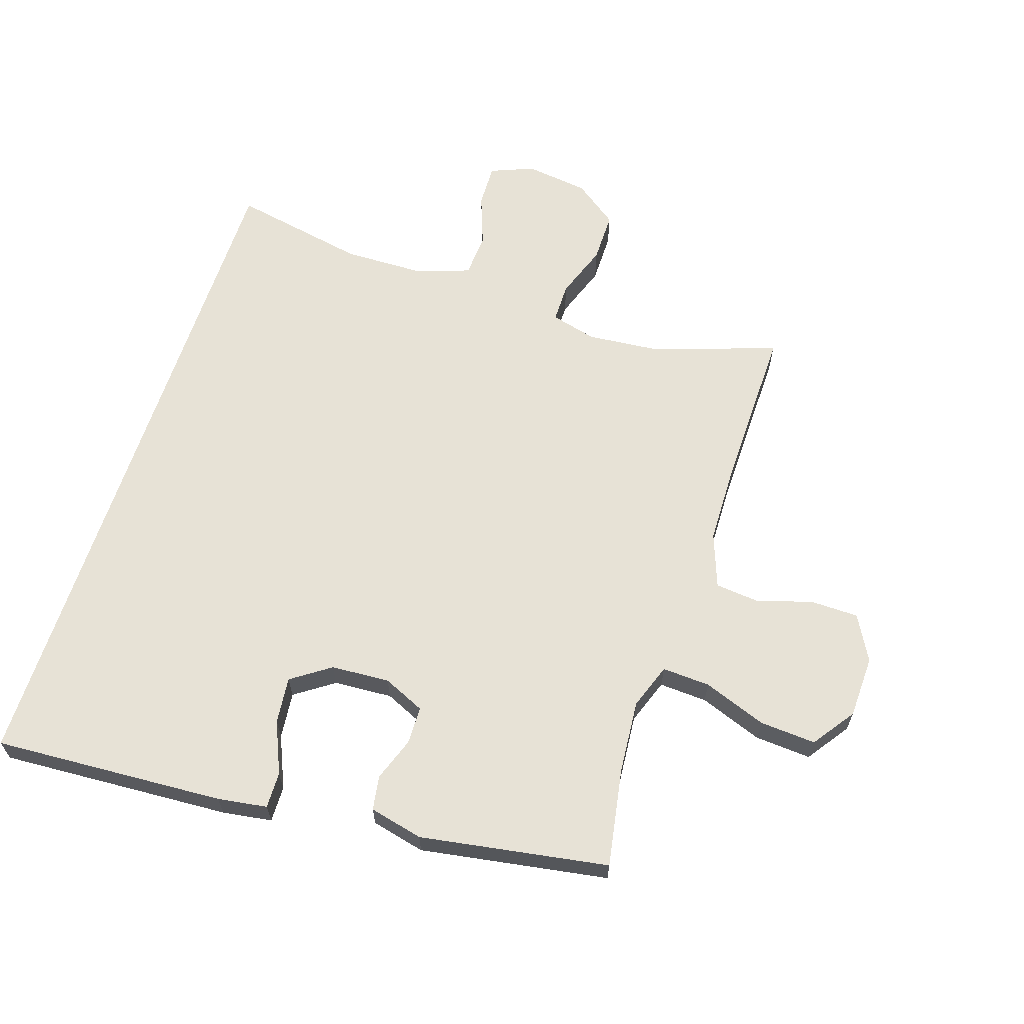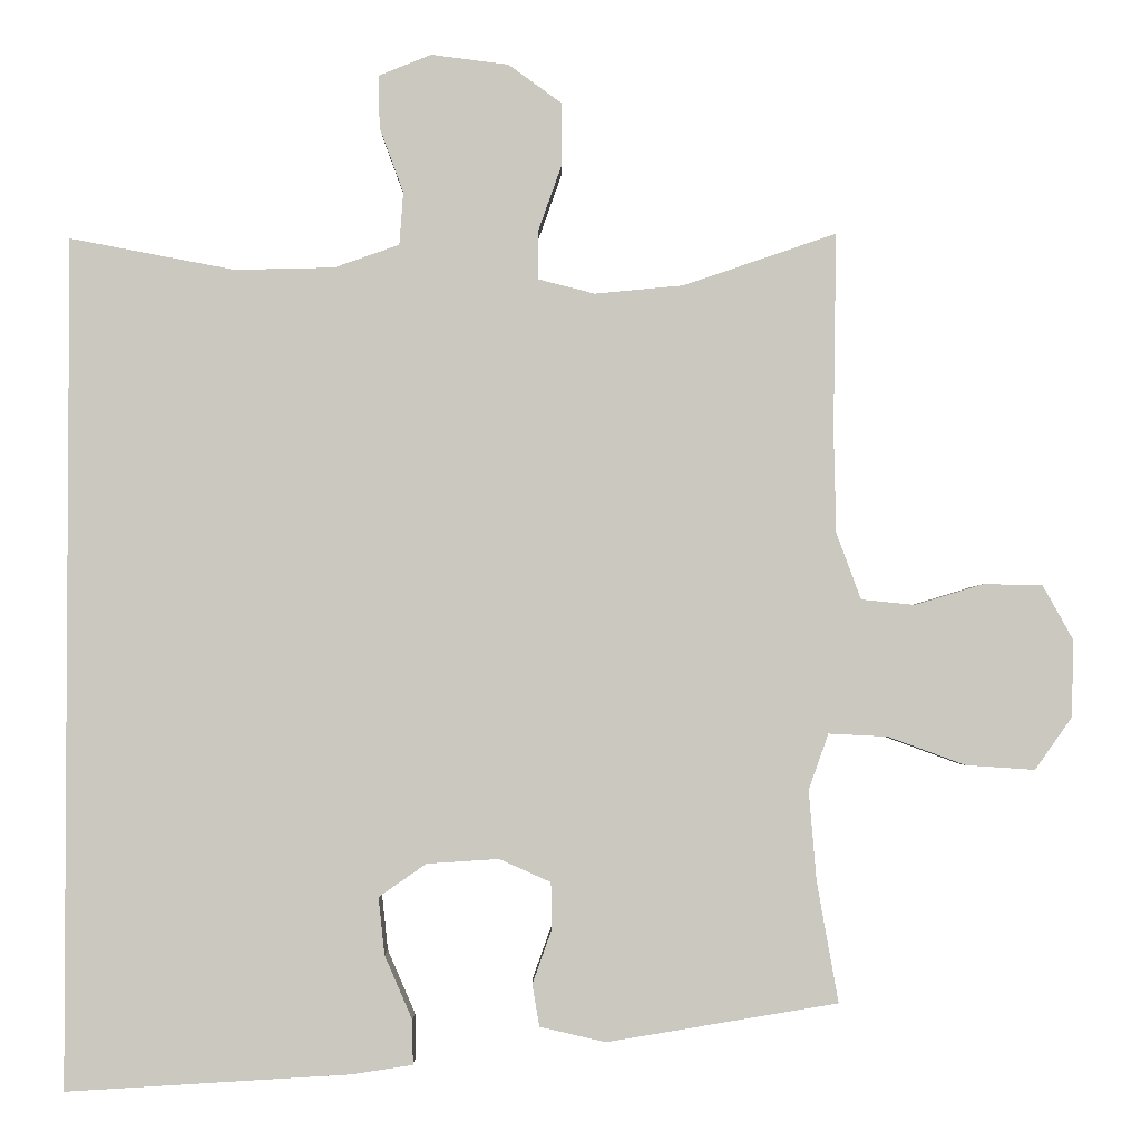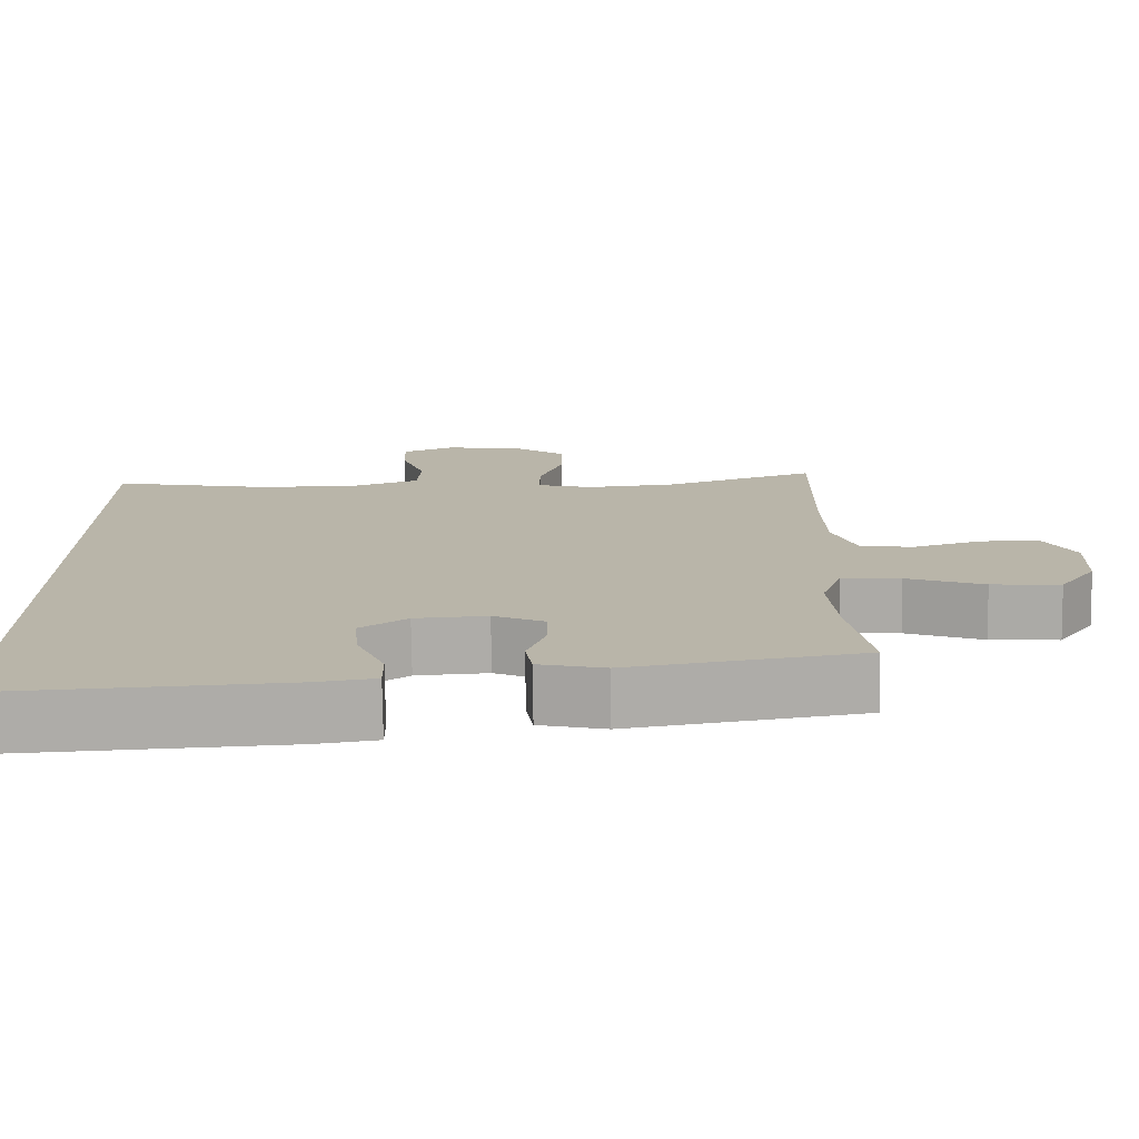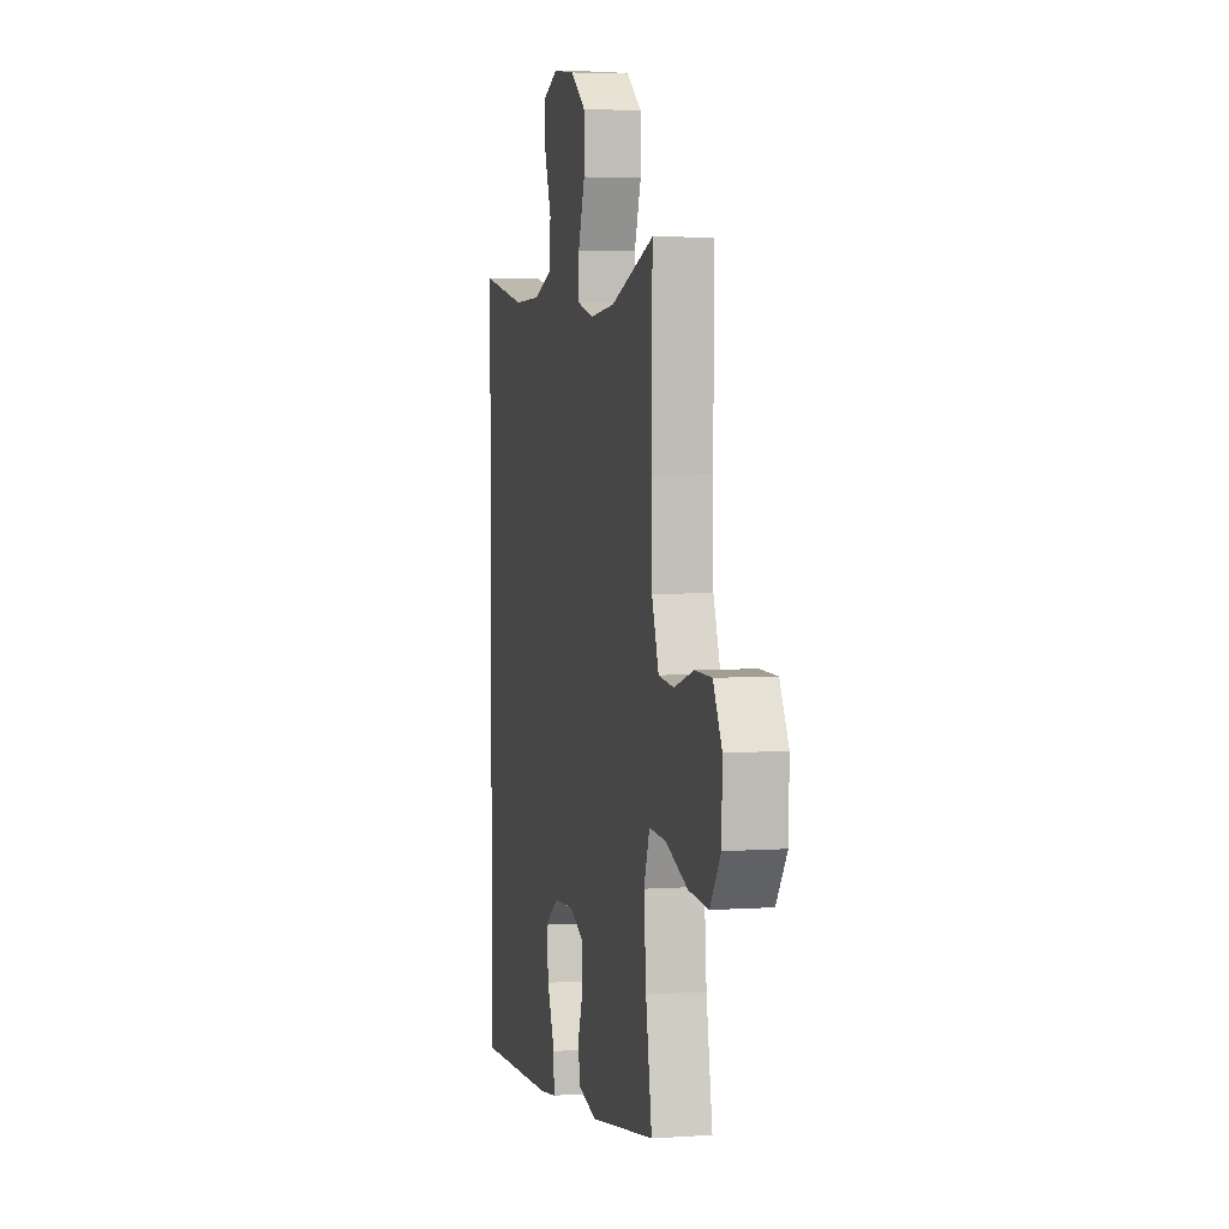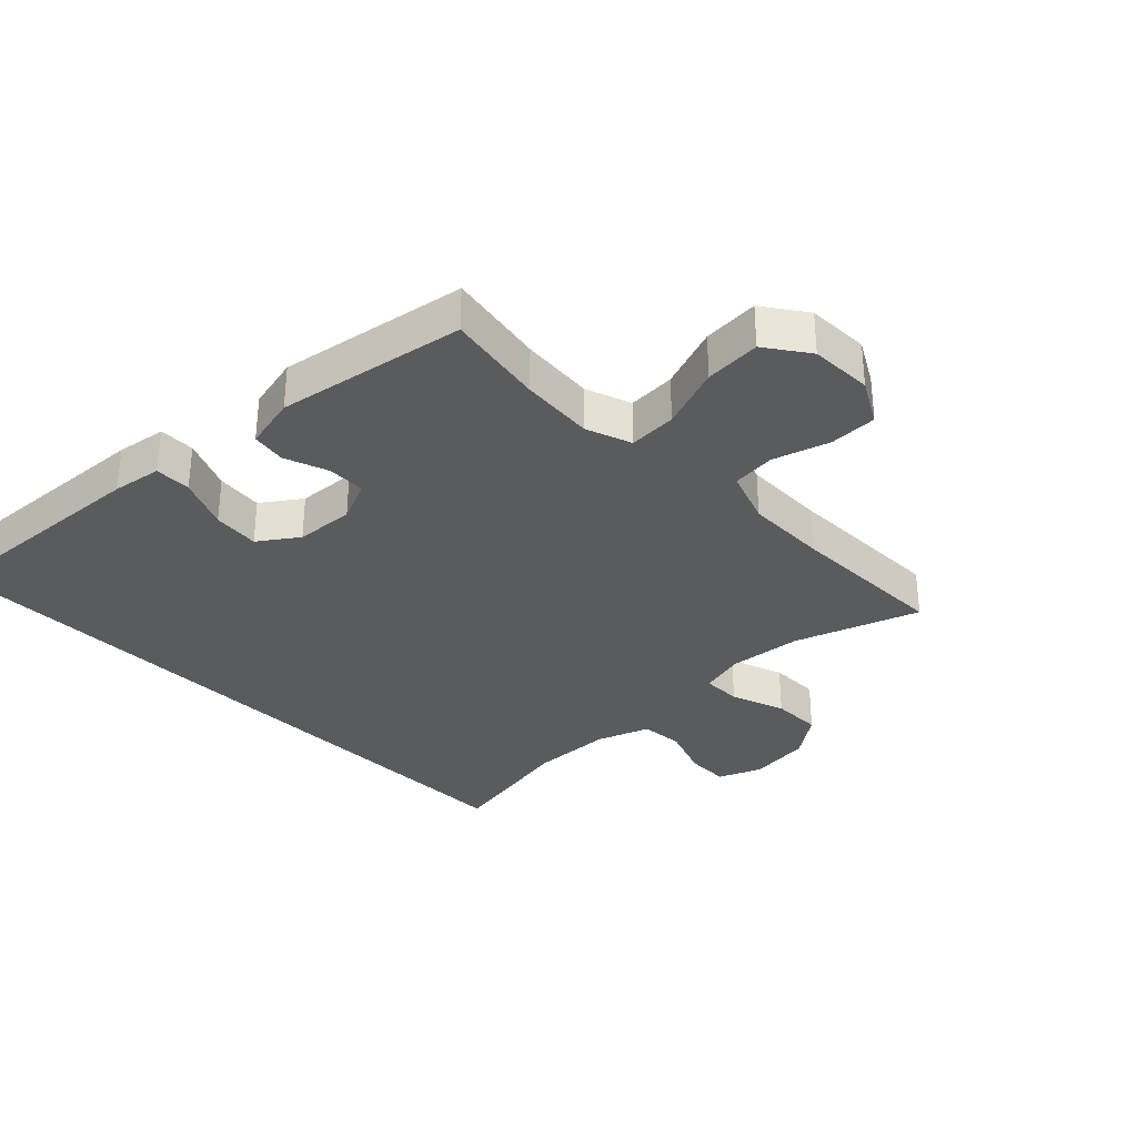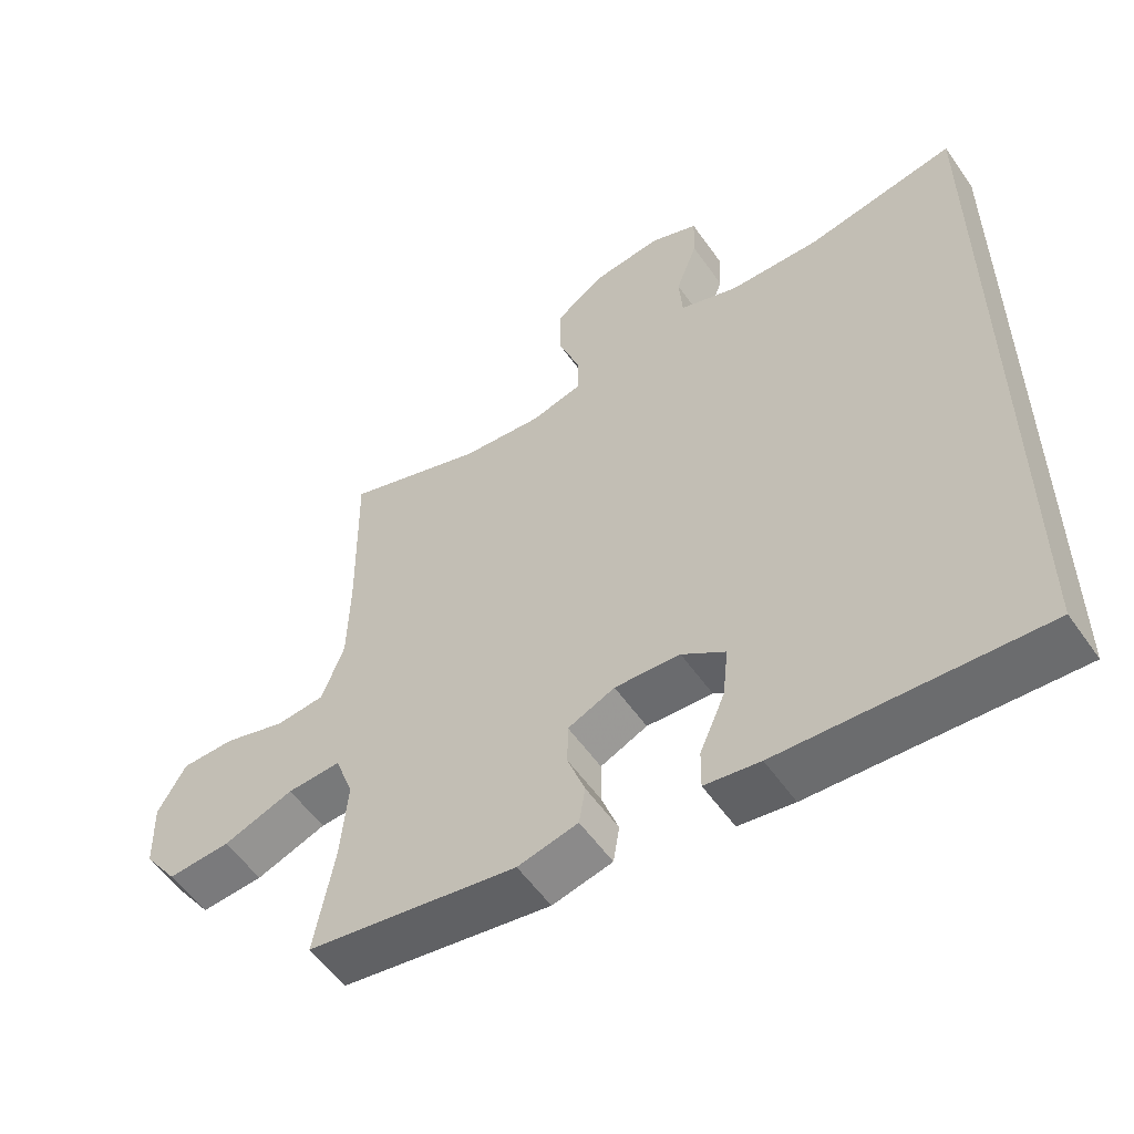
<metadata>
{"format":"obj","ext":"obj","renderer":"f3d","projection":"perspective","resolution":1024,"background":"white","views":[{"elev":63.7,"azim":-161.8,"up":"+Y"},{"elev":-2.1,"azim":179.7,"up":"+Z"},{"elev":-76.5,"azim":-179.2,"up":"+Z"},{"elev":4.2,"azim":-102.6,"up":"+Z"},{"elev":-32.4,"azim":-135.8,"up":"+Y"},{"elev":-55.8,"azim":34.5,"up":"+Z"}]}
</metadata>
<code>
v -0.5 0.07 0.5
v -0.301 0.07 0.432
v -0.185 0.07 0.421
v -0.111 0.07 0.44
v -0.111 0.07 0.503
v -0.142 0.07 0.59
v -0.142 0.07 0.671
v -0.072 0.07 0.722
v 0.029 0.07 0.735
v 0.098 0.07 0.707
v 0.096 0.07 0.638
v 0.065 0.07 0.554
v 0.07 0.07 0.485
v 0.155 0.07 0.455
v 0.285 0.07 0.452
v 0.5 0.07 0.493
v 0.5 0.07 -0.613
v 0.129 0.07 -0.591
v 0.05 0.07 -0.579
v 0.051 0.07 -0.521
v 0.087 0.07 -0.438
v 0.095 0.07 -0.363
v 0.033 0.07 -0.32
v -0.061 0.07 -0.314
v -0.128 0.07 -0.344
v -0.129 0.07 -0.405
v -0.104 0.07 -0.475
v -0.113 0.07 -0.53
v -0.199 0.07 -0.55
v -0.5 0.07 -0.5
v -0.472 0.07 -0.343
v -0.462 0.07 -0.225
v -0.488 0.07 -0.152
v -0.565 0.07 -0.156
v -0.666 0.07 -0.193
v -0.756 0.07 -0.199
v -0.804 0.07 -0.131
v -0.807 0.07 -0.031
v -0.767 0.07 0.041
v -0.69 0.07 0.042
v -0.601 0.07 0.015
v -0.531 0.07 0.022
v -0.499 0.07 0.109
v -0.496 0.07 0.24
v -0.5 0 0.5
v -0.301 0 0.432
v -0.185 0 0.421
v -0.111 0 0.44
v -0.111 0 0.503
v -0.142 0 0.59
v -0.142 0 0.671
v -0.072 0 0.722
v 0.029 0 0.735
v 0.098 0 0.707
v 0.096 0 0.638
v 0.065 0 0.554
v 0.07 0 0.485
v 0.155 0 0.455
v 0.285 0 0.452
v 0.5 0 0.493
v 0.5 0 -0.613
v 0.129 0 -0.591
v 0.05 0 -0.579
v 0.051 0 -0.521
v 0.087 0 -0.438
v 0.095 0 -0.363
v 0.033 0 -0.32
v -0.061 0 -0.314
v -0.128 0 -0.344
v -0.129 0 -0.405
v -0.104 0 -0.475
v -0.113 0 -0.53
v -0.199 0 -0.55
v -0.5 0 -0.5
v -0.472 0 -0.343
v -0.462 0 -0.225
v -0.488 0 -0.152
v -0.565 0 -0.156
v -0.666 0 -0.193
v -0.756 0 -0.199
v -0.804 0 -0.131
v -0.807 0 -0.031
v -0.767 0 0.041
v -0.69 0 0.042
v -0.601 0 0.015
v -0.531 0 0.022
v -0.499 0 0.109
v -0.496 0 0.24
f 39 40 41
f 38 39 41
f 37 38 41
f 36 37 41
f 35 36 41
f 34 35 41
f 33 34 41 42
f 32 33 42 43
f 29 30 31
f 28 29 31
f 27 28 31
f 26 27 31
f 25 26 31 32
f 32 43 44
f 25 32 44
f 24 25 44
f 19 20 21
f 18 19 21
f 17 18 21
f 16 17 21
f 15 16 21 22
f 14 15 22 23
f 10 11 12
f 9 10 12
f 8 9 12
f 7 8 12
f 6 7 12
f 5 6 12
f 4 5 12 13
f 23 24 44
f 14 23 44
f 13 14 44
f 4 13 44
f 3 4 44
f 2 3 44
f 1 2 44
f 85 84 83
f 85 83 82
f 85 82 81
f 85 81 80
f 85 80 79
f 85 79 78
f 86 85 78 77
f 87 86 77 76
f 75 74 73
f 75 73 72
f 75 72 71
f 75 71 70
f 76 75 70 69
f 88 87 76
f 88 76 69
f 88 69 68
f 65 64 63
f 65 63 62
f 65 62 61
f 65 61 60
f 66 65 60 59
f 67 66 59 58
f 56 55 54
f 56 54 53
f 56 53 52
f 56 52 51
f 56 51 50
f 56 50 49
f 57 56 49 48
f 88 68 67
f 88 67 58
f 88 58 57
f 88 57 48
f 88 48 47
f 88 47 46
f 88 46 45
f 1 45 46 2
f 2 46 47 3
f 3 47 48 4
f 4 48 49 5
f 5 49 50 6
f 6 50 51 7
f 7 51 52 8
f 8 52 53 9
f 9 53 54 10
f 10 54 55 11
f 11 55 56 12
f 12 56 57 13
f 13 57 58 14
f 14 58 59 15
f 15 59 60 16
f 16 60 61 17
f 17 61 62 18
f 18 62 63 19
f 19 63 64 20
f 20 64 65 21
f 21 65 66 22
f 22 66 67 23
f 23 67 68 24
f 24 68 69 25
f 25 69 70 26
f 26 70 71 27
f 27 71 72 28
f 28 72 73 29
f 29 73 74 30
f 30 74 75 31
f 31 75 76 32
f 32 76 77 33
f 33 77 78 34
f 34 78 79 35
f 35 79 80 36
f 36 80 81 37
f 37 81 82 38
f 38 82 83 39
f 39 83 84 40
f 40 84 85 41
f 41 85 86 42
f 42 86 87 43
f 43 87 88 44
f 44 88 45 1

</code>
